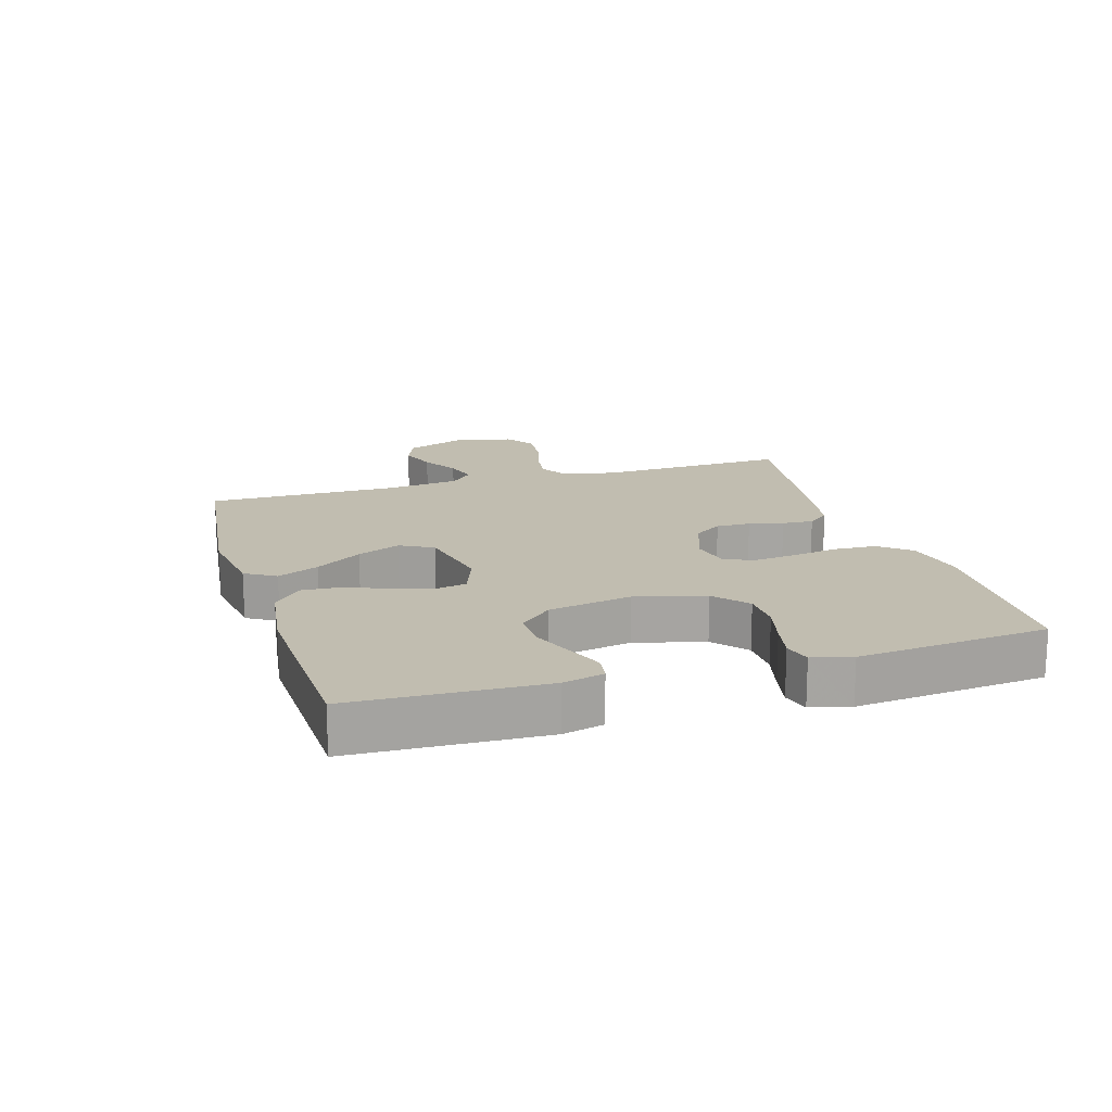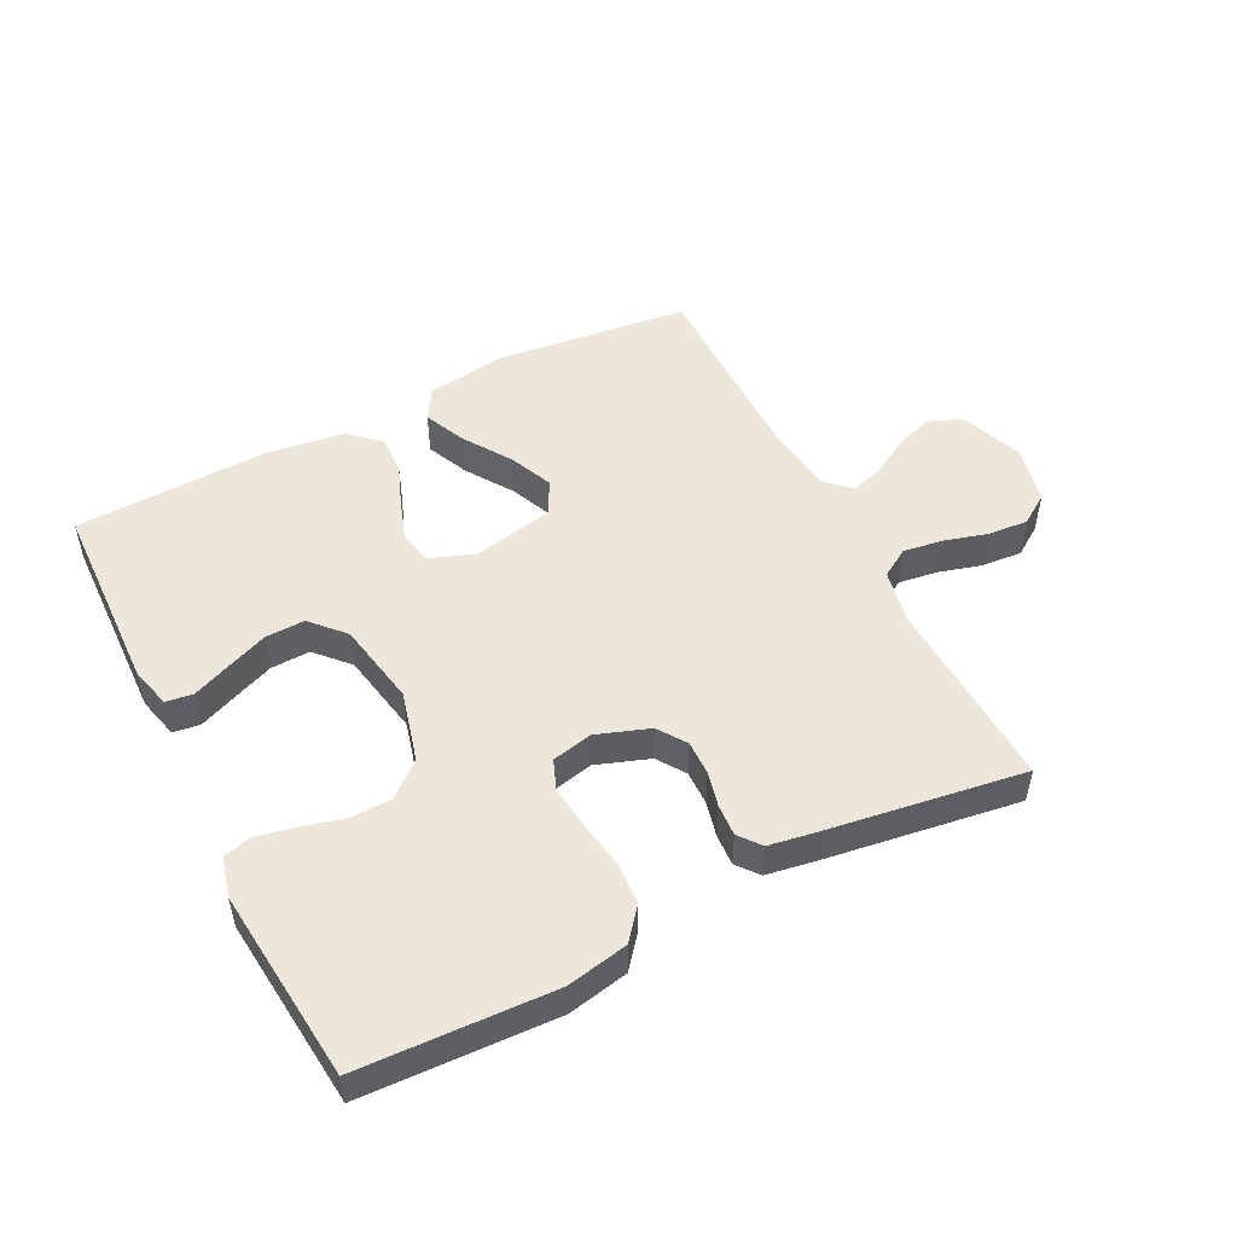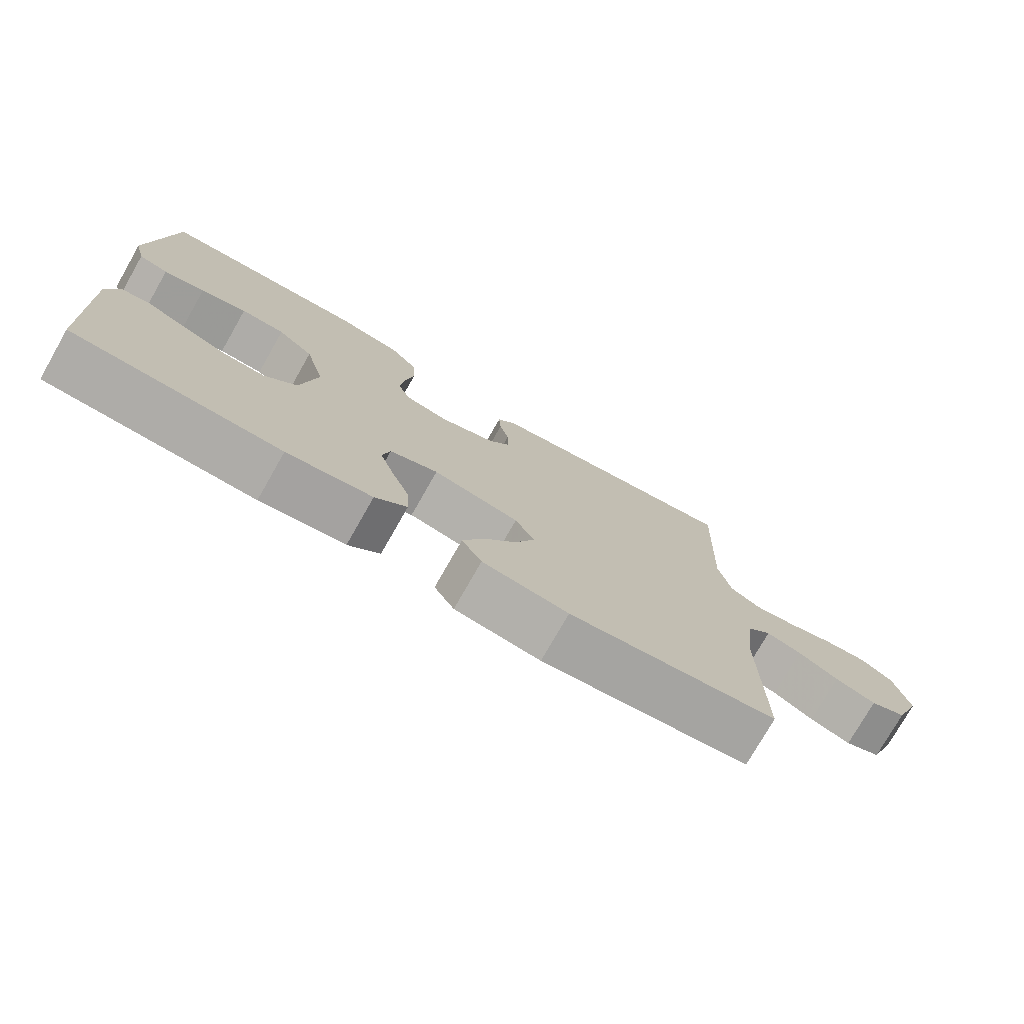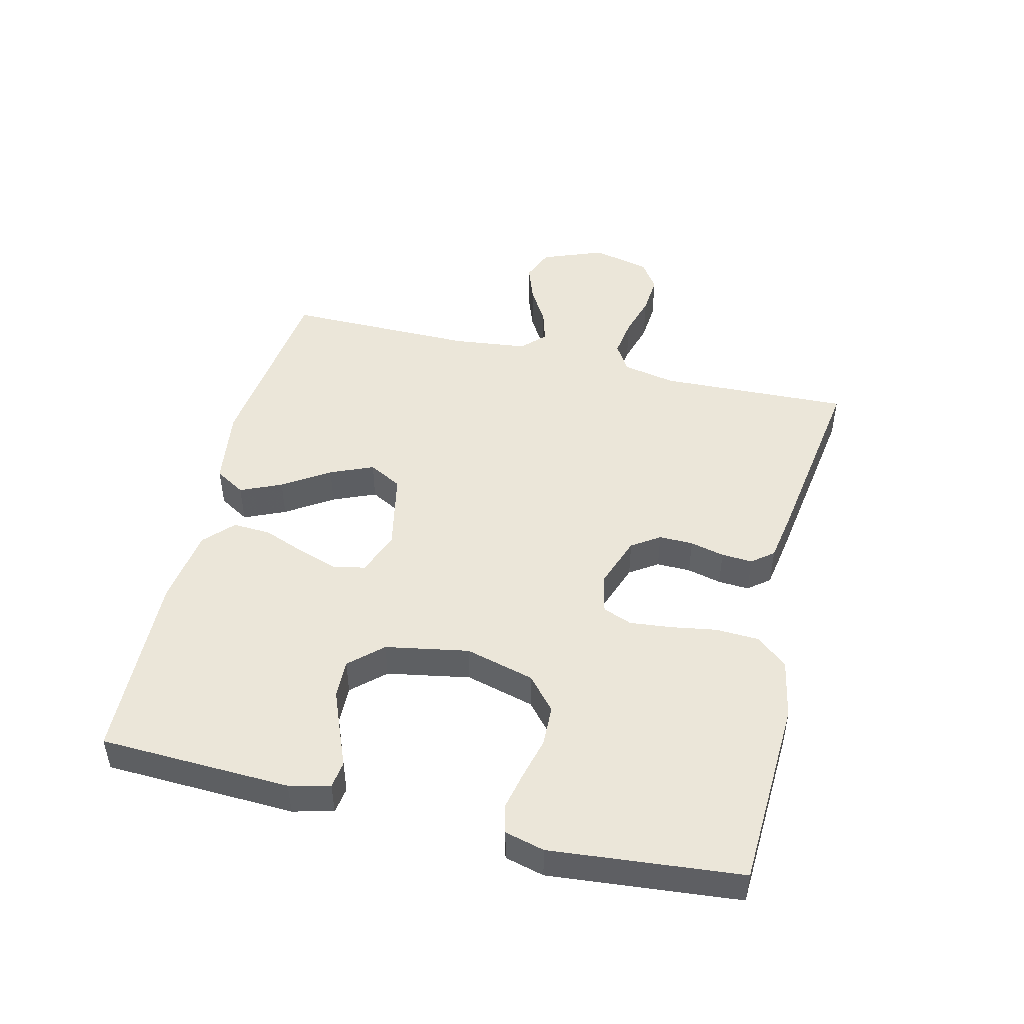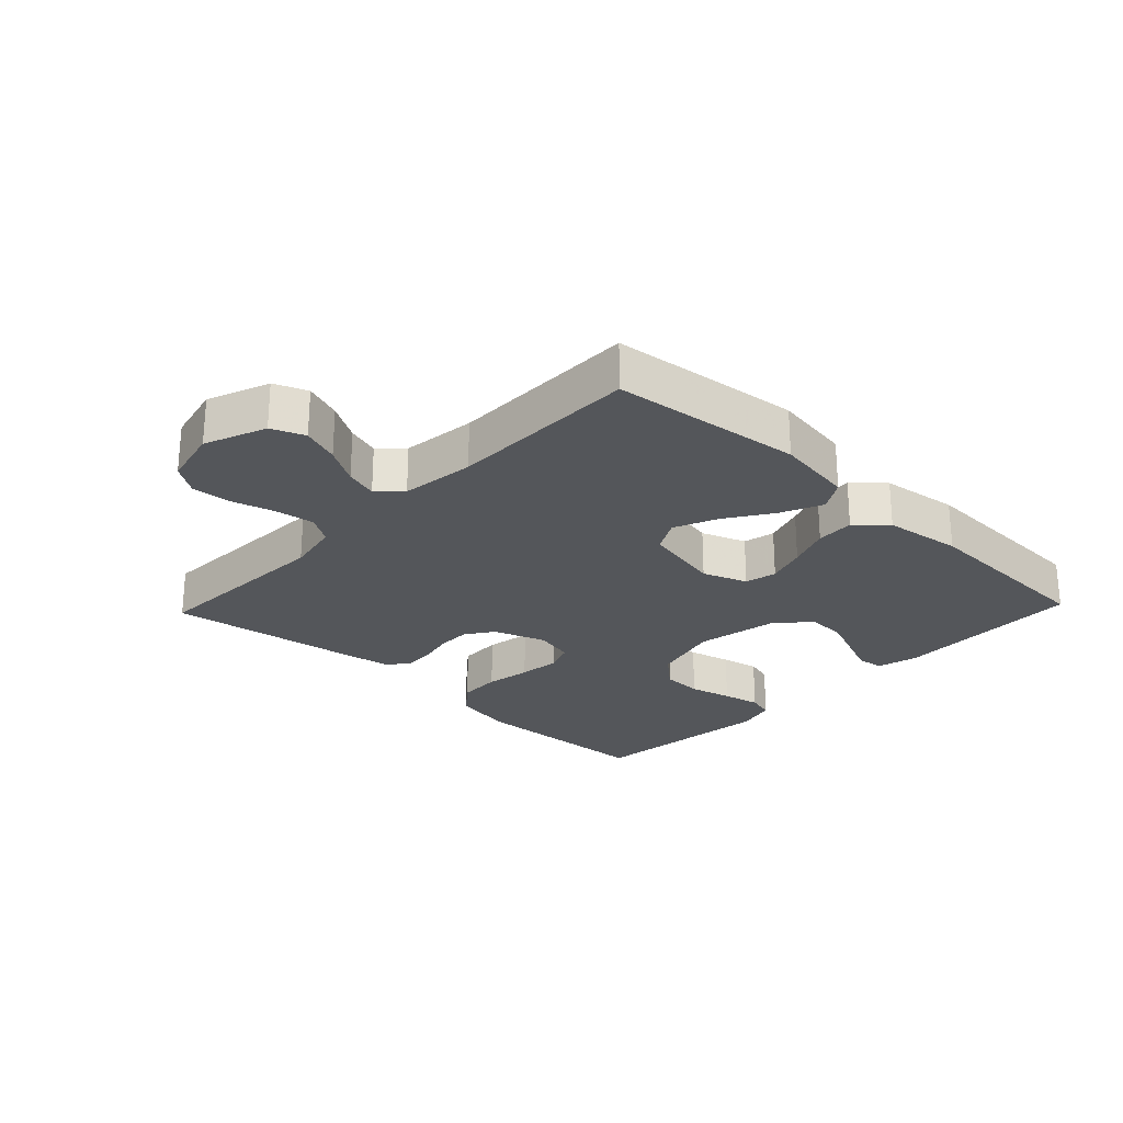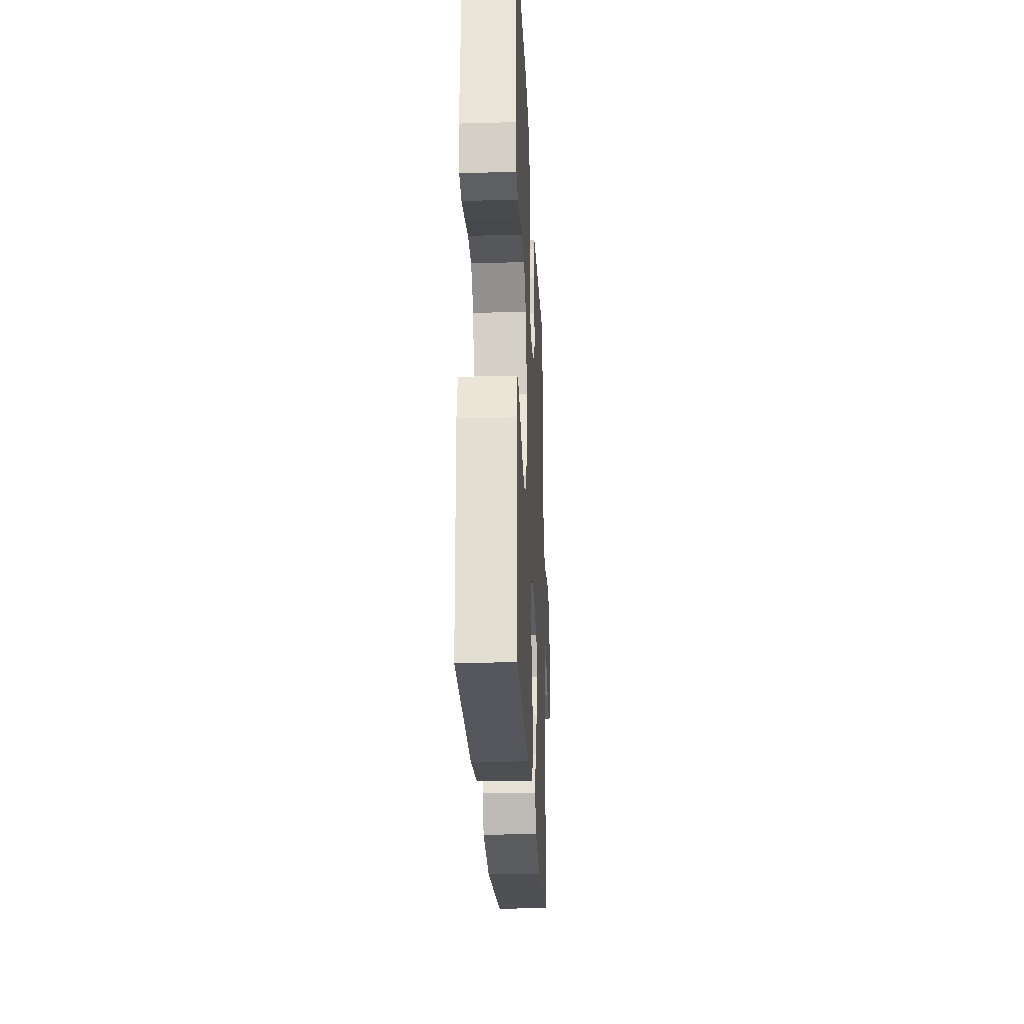
<metadata>
{"format":"obj","ext":"obj","renderer":"f3d","projection":"perspective","resolution":1024,"background":"white","views":[{"elev":16.7,"azim":-106.8,"up":"+Y"},{"elev":50.6,"azim":-27.0,"up":"+Y"},{"elev":-76.2,"azim":-29.7,"up":"+Z"},{"elev":47.9,"azim":-76.3,"up":"+Y"},{"elev":-25.2,"azim":136.4,"up":"+Y"},{"elev":-25.5,"azim":-87.4,"up":"+Z"}]}
</metadata>
<code>
v 0.5 0.07 -0.5
v 0.2 0.07 -0.535
v 0.076 0.07 -0.517
v 0.047 0.07 -0.469
v 0.076 0.07 -0.404
v 0.124 0.07 -0.331
v 0.153 0.07 -0.263
v 0.125 0.07 -0.211
v 0 0.07 -0.185
v -0.07 0.07 -0.211
v -0.081 0.07 -0.261
v -0.06 0.07 -0.324
v -0.034 0.07 -0.391
v -0.031 0.07 -0.451
v -0.077 0.07 -0.494
v -0.2 0.07 -0.511
v -0.5 0.07 -0.5
v -0.511 0.07 -0.2
v -0.495 0.07 -0.136
v -0.453 0.07 -0.13
v -0.395 0.07 -0.154
v -0.33 0.07 -0.18
v -0.269 0.07 -0.182
v -0.222 0.07 -0.131
v -0.198 0.07 0
v -0.227 0.07 0.109
v -0.279 0.07 0.154
v -0.343 0.07 0.156
v -0.41 0.07 0.139
v -0.47 0.07 0.126
v -0.513 0.07 0.138
v -0.529 0.07 0.2
v -0.5 0.07 0.5
v -0.2 0.07 0.513
v -0.105 0.07 0.494
v -0.065 0.07 0.445
v -0.062 0.07 0.377
v -0.074 0.07 0.305
v -0.081 0.07 0.239
v -0.063 0.07 0.193
v 0 0.07 0.179
v 0.082 0.07 0.208
v 0.112 0.07 0.252
v 0.111 0.07 0.306
v 0.098 0.07 0.36
v 0.095 0.07 0.409
v 0.122 0.07 0.443
v 0.2 0.07 0.456
v 0.5 0.07 0.5
v 0.488 0.07 0.2
v 0.505 0.07 0.116
v 0.549 0.07 0.089
v 0.611 0.07 0.098
v 0.677 0.07 0.117
v 0.74 0.07 0.122
v 0.786 0.07 0.091
v 0.807 0.07 0
v 0.769 0.07 -0.097
v 0.717 0.07 -0.118
v 0.658 0.07 -0.097
v 0.6 0.07 -0.063
v 0.549 0.07 -0.048
v 0.513 0.07 -0.083
v 0.499 0.07 -0.2
v 0.5 0 -0.5
v 0.2 0 -0.535
v 0.076 0 -0.517
v 0.047 0 -0.469
v 0.076 0 -0.404
v 0.124 0 -0.331
v 0.153 0 -0.263
v 0.125 0 -0.211
v 0 0 -0.185
v -0.07 0 -0.211
v -0.081 0 -0.261
v -0.06 0 -0.324
v -0.034 0 -0.391
v -0.031 0 -0.451
v -0.077 0 -0.494
v -0.2 0 -0.511
v -0.5 0 -0.5
v -0.511 0 -0.2
v -0.495 0 -0.136
v -0.453 0 -0.13
v -0.395 0 -0.154
v -0.33 0 -0.18
v -0.269 0 -0.182
v -0.222 0 -0.131
v -0.198 0 0
v -0.227 0 0.109
v -0.279 0 0.154
v -0.343 0 0.156
v -0.41 0 0.139
v -0.47 0 0.126
v -0.513 0 0.138
v -0.529 0 0.2
v -0.5 0 0.5
v -0.2 0 0.513
v -0.105 0 0.494
v -0.065 0 0.445
v -0.062 0 0.377
v -0.074 0 0.305
v -0.081 0 0.239
v -0.063 0 0.193
v 0 0 0.179
v 0.082 0 0.208
v 0.112 0 0.252
v 0.111 0 0.306
v 0.098 0 0.36
v 0.095 0 0.409
v 0.122 0 0.443
v 0.2 0 0.456
v 0.5 0 0.5
v 0.488 0 0.2
v 0.505 0 0.116
v 0.549 0 0.089
v 0.611 0 0.098
v 0.677 0 0.117
v 0.74 0 0.122
v 0.786 0 0.091
v 0.807 0 0
v 0.769 0 -0.097
v 0.717 0 -0.118
v 0.658 0 -0.097
v 0.6 0 -0.063
v 0.549 0 -0.048
v 0.513 0 -0.083
v 0.499 0 -0.2
f 58 59 60 61
f 58 61 62
f 57 58 62
f 56 57 62
f 53 54 55 56
f 52 53 56 62
f 51 52 62 63
f 47 48 49 50
f 44 45 46 47
f 43 44 47 50
f 42 43 50 51
f 35 36 37 38
f 35 38 39
f 34 35 39
f 33 34 39 40
f 31 32 33 40
f 28 29 30 31
f 18 19 20 21
f 18 21 22
f 17 18 22 23
f 12 13 14 15
f 11 12 15 16
f 10 11 16 17
f 3 4 5 6
f 3 6 7
f 64 1 2 3
f 64 3 7
f 63 64 7 8
f 41 42 51 63
f 41 63 8 9
f 40 41 9 10
f 28 31 40
f 27 28 40
f 26 27 40
f 25 26 40 10
f 24 25 10
f 10 17 23 24
f 125 124 123 122
f 126 125 122
f 126 122 121
f 126 121 120
f 120 119 118 117
f 126 120 117 116
f 127 126 116 115
f 114 113 112 111
f 111 110 109 108
f 114 111 108 107
f 115 114 107 106
f 102 101 100 99
f 103 102 99
f 103 99 98
f 104 103 98 97
f 104 97 96 95
f 95 94 93 92
f 85 84 83 82
f 86 85 82
f 87 86 82 81
f 79 78 77 76
f 80 79 76 75
f 81 80 75 74
f 70 69 68 67
f 71 70 67
f 67 66 65 128
f 71 67 128
f 72 71 128 127
f 127 115 106 105
f 73 72 127 105
f 74 73 105 104
f 104 95 92
f 104 92 91
f 104 91 90
f 74 104 90 89
f 74 89 88
f 88 87 81 74
f 1 65 66 2
f 2 66 67 3
f 3 67 68 4
f 4 68 69 5
f 5 69 70 6
f 6 70 71 7
f 7 71 72 8
f 8 72 73 9
f 9 73 74 10
f 10 74 75 11
f 11 75 76 12
f 12 76 77 13
f 13 77 78 14
f 14 78 79 15
f 15 79 80 16
f 16 80 81 17
f 17 81 82 18
f 18 82 83 19
f 19 83 84 20
f 20 84 85 21
f 21 85 86 22
f 22 86 87 23
f 23 87 88 24
f 24 88 89 25
f 25 89 90 26
f 26 90 91 27
f 27 91 92 28
f 28 92 93 29
f 29 93 94 30
f 30 94 95 31
f 31 95 96 32
f 32 96 97 33
f 33 97 98 34
f 34 98 99 35
f 35 99 100 36
f 36 100 101 37
f 37 101 102 38
f 38 102 103 39
f 39 103 104 40
f 40 104 105 41
f 41 105 106 42
f 42 106 107 43
f 43 107 108 44
f 44 108 109 45
f 45 109 110 46
f 46 110 111 47
f 47 111 112 48
f 48 112 113 49
f 49 113 114 50
f 50 114 115 51
f 51 115 116 52
f 52 116 117 53
f 53 117 118 54
f 54 118 119 55
f 55 119 120 56
f 56 120 121 57
f 57 121 122 58
f 58 122 123 59
f 59 123 124 60
f 60 124 125 61
f 61 125 126 62
f 62 126 127 63
f 63 127 128 64
f 64 128 65 1

</code>
